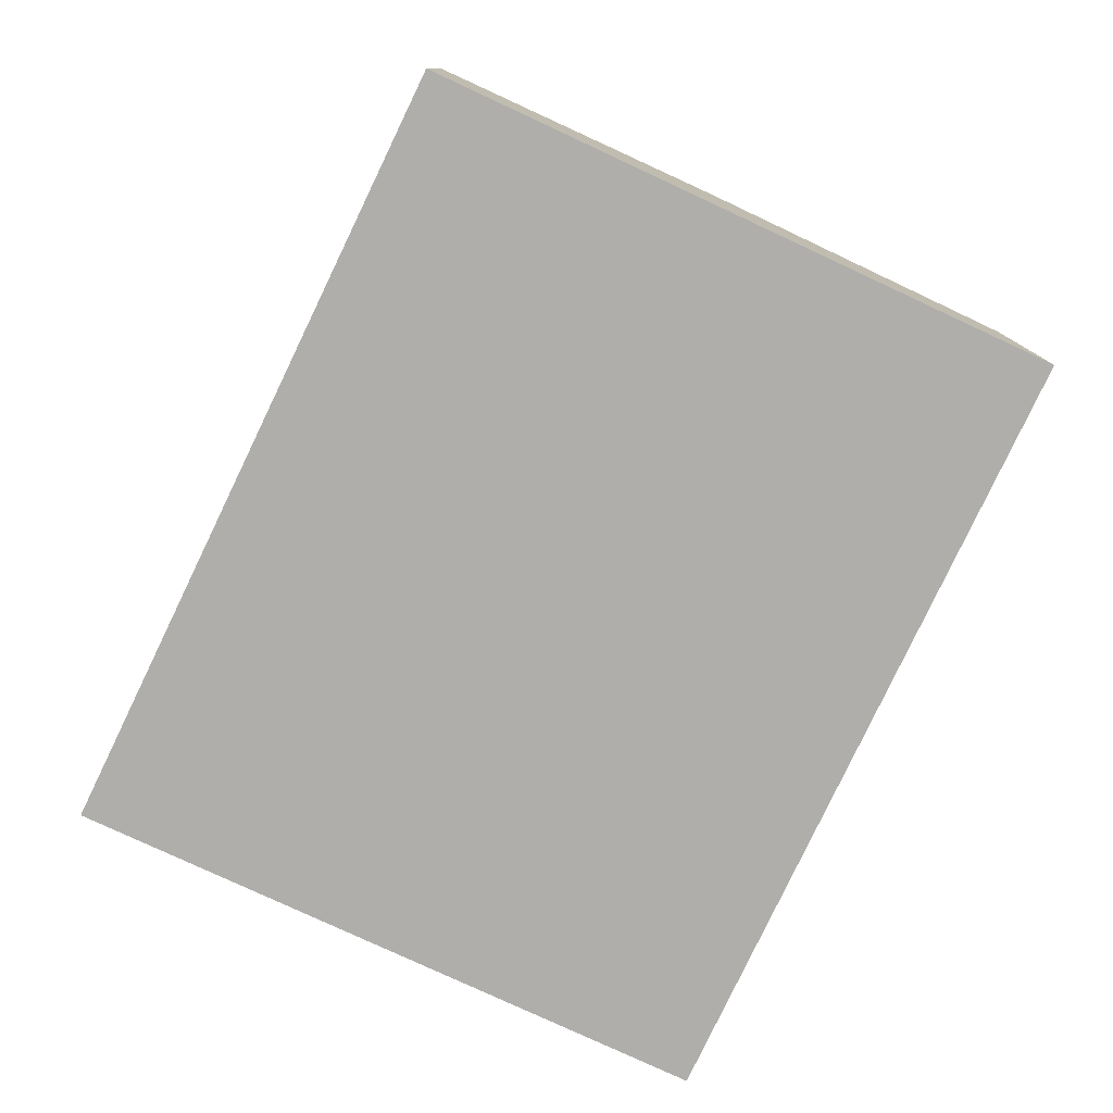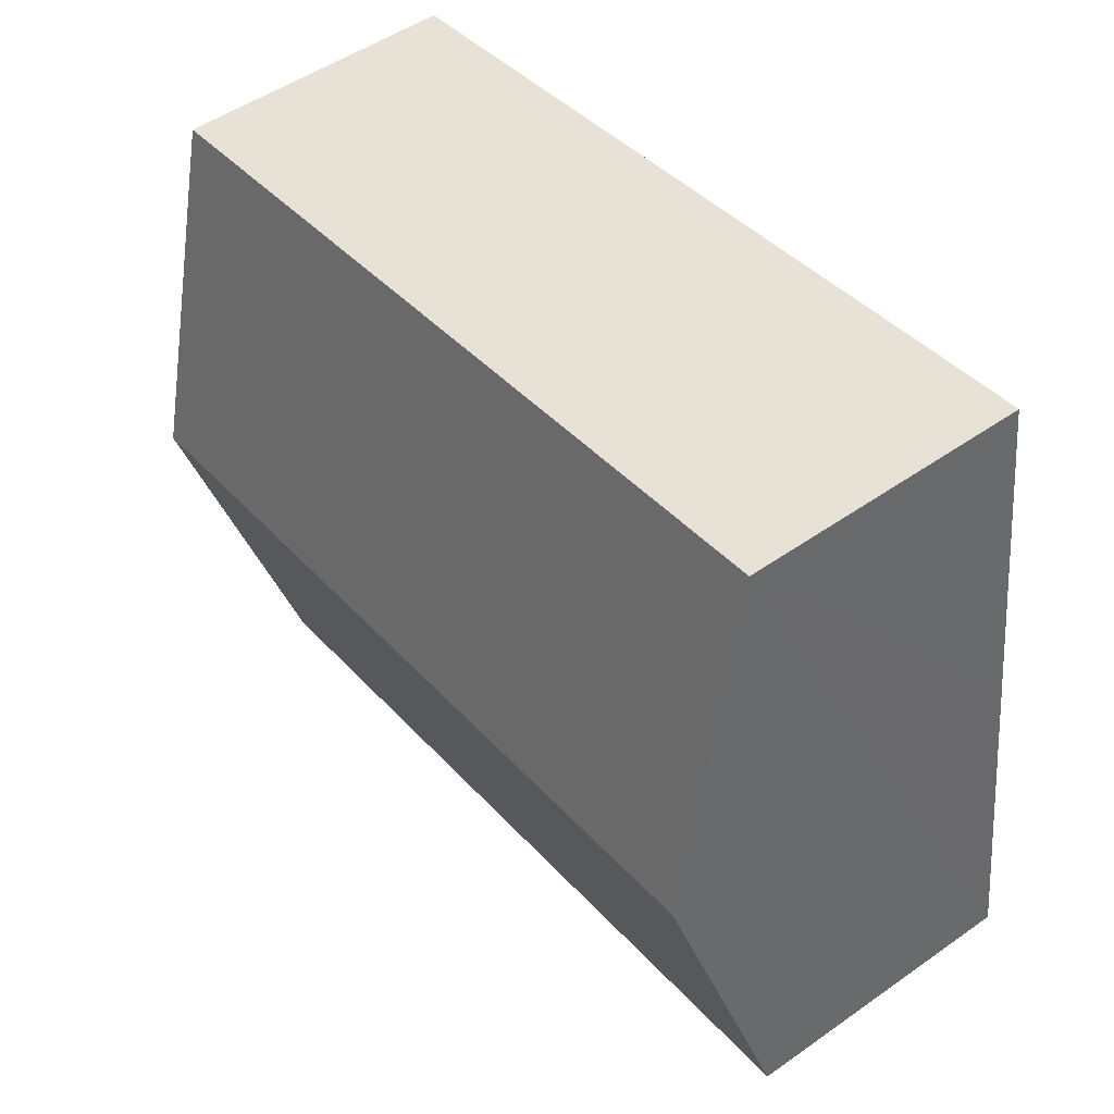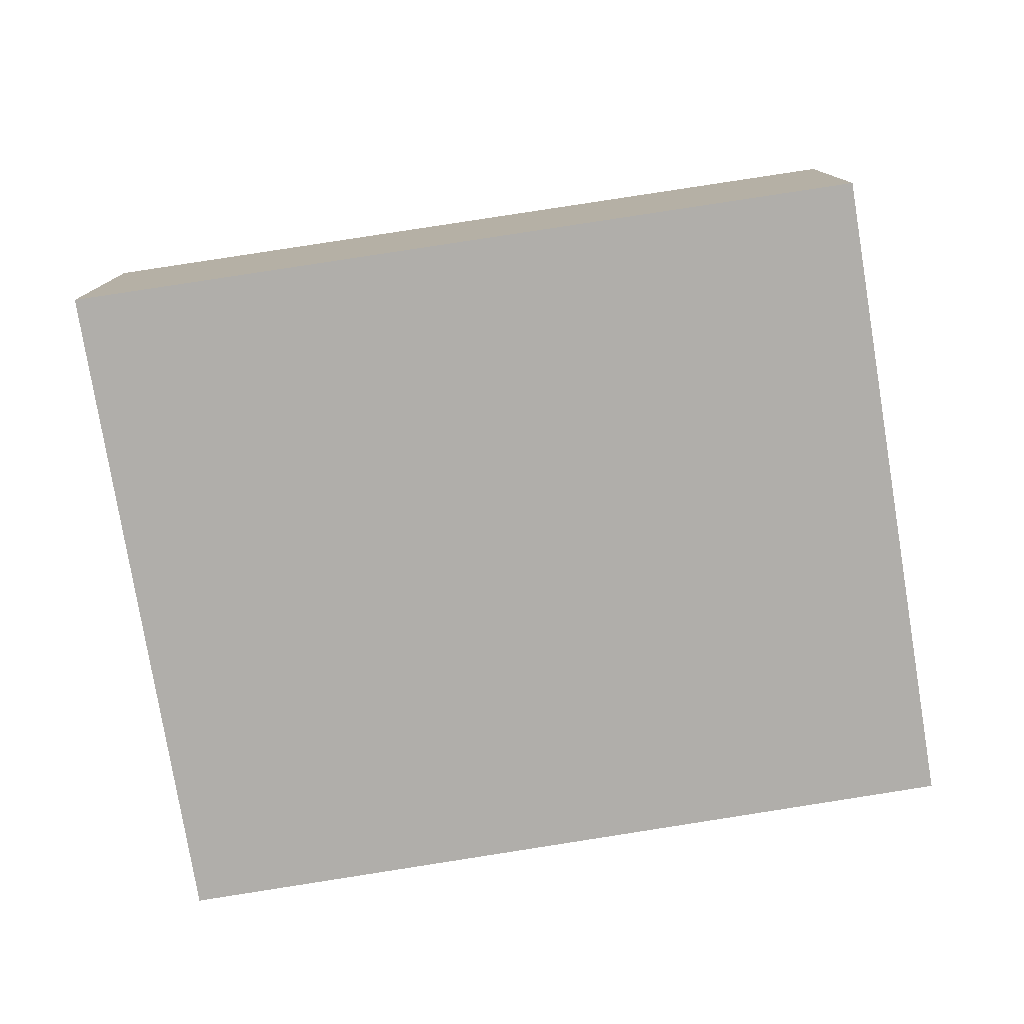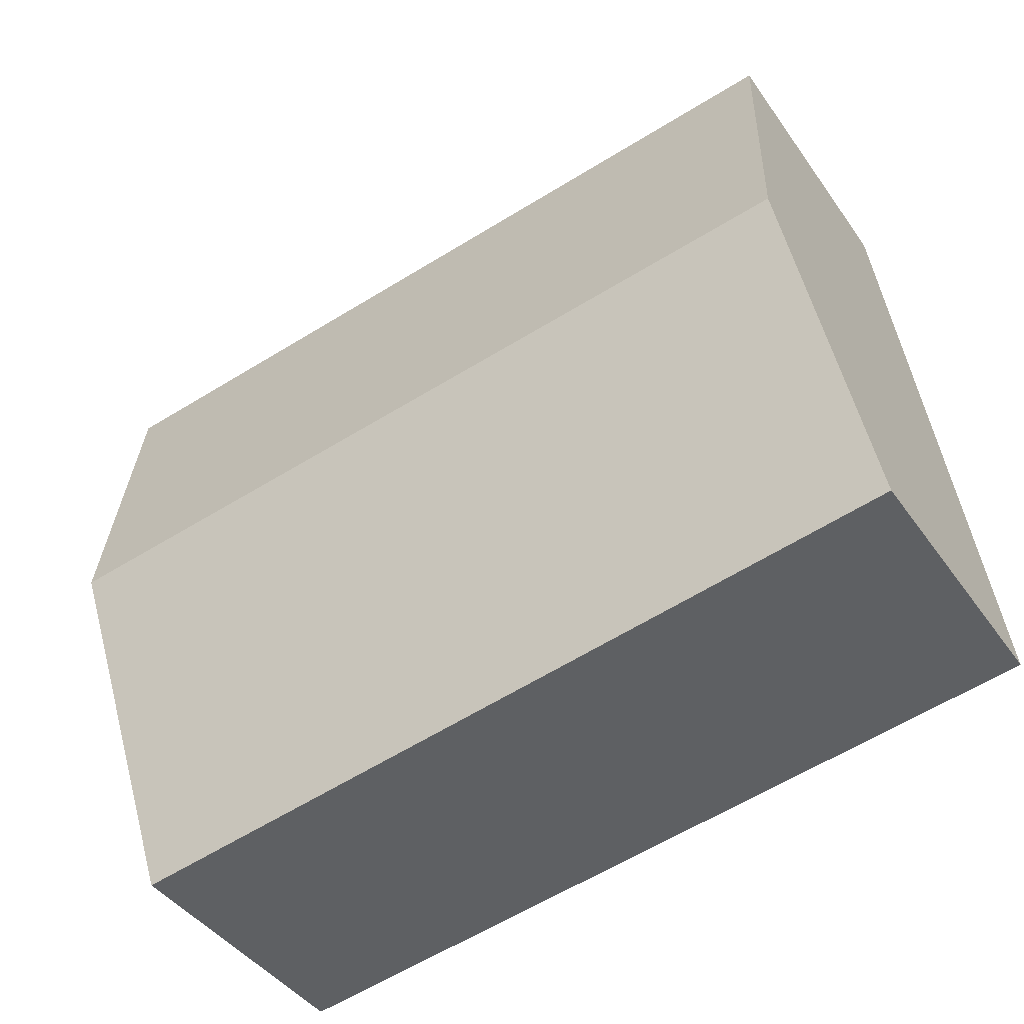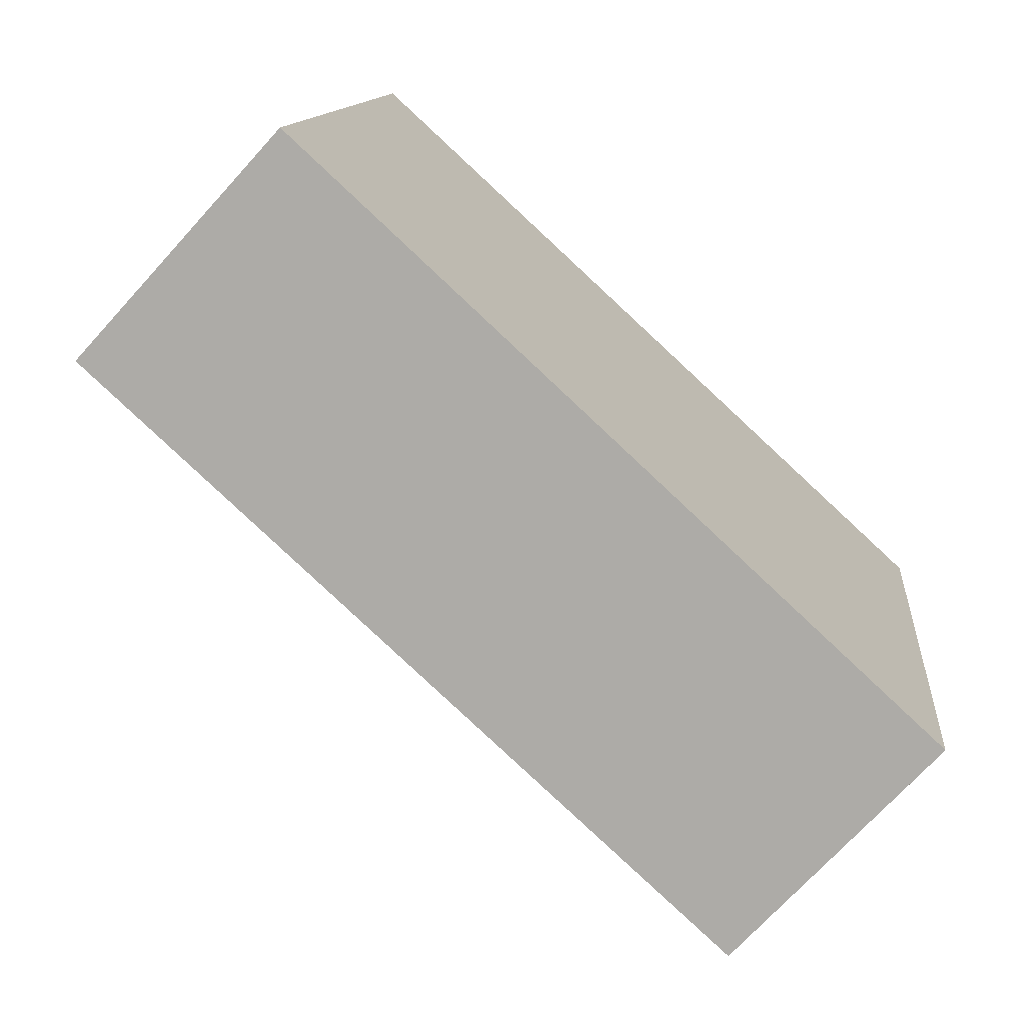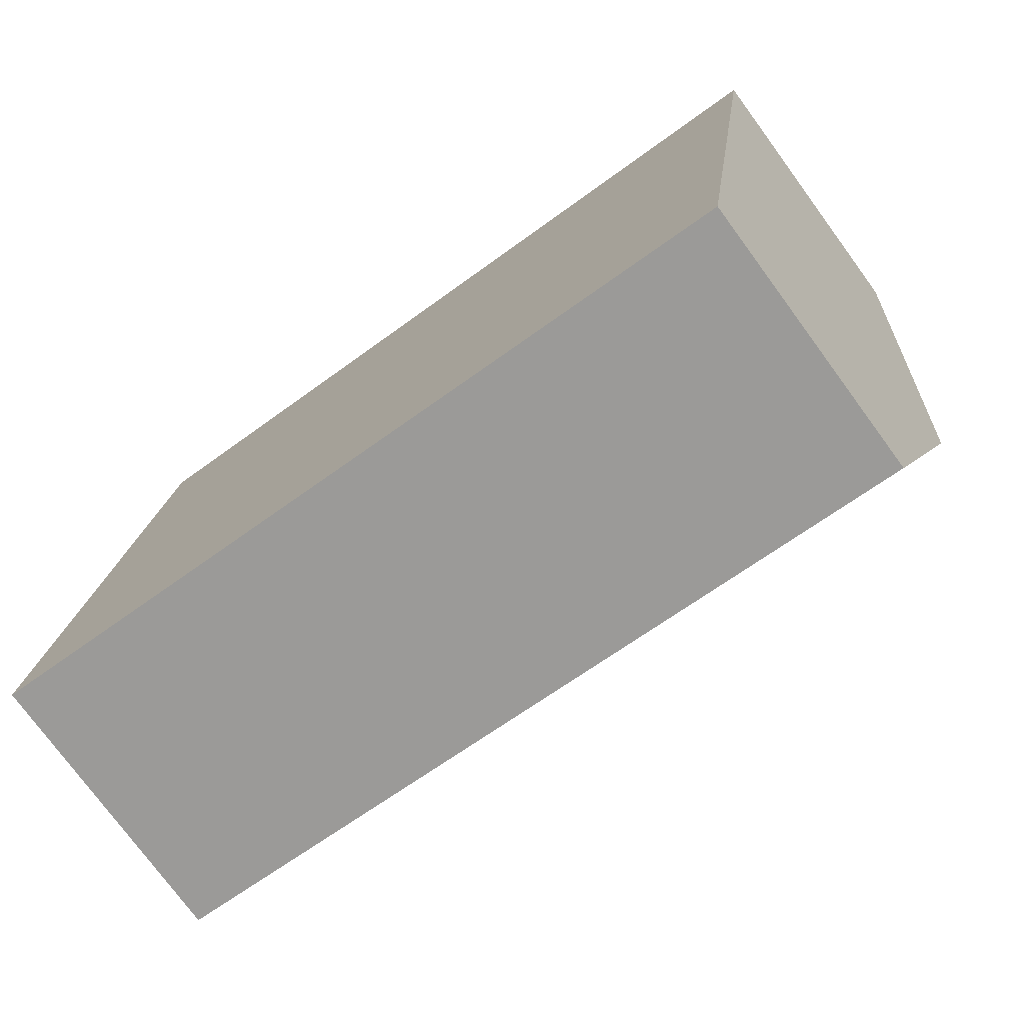
<metadata>
{"format":"obj","ext":"obj","renderer":"f3d","projection":"perspective","resolution":1024,"background":"white","views":[{"elev":-77.9,"azim":-107.2,"up":"+Y"},{"elev":50.3,"azim":-127.6,"up":"+Z"},{"elev":-77.8,"azim":-162.8,"up":"+Y"},{"elev":-42.4,"azim":-147.9,"up":"+Z"},{"elev":-71.9,"azim":-42.3,"up":"+Z"},{"elev":-76.0,"azim":36.3,"up":"+Z"}]}
</metadata>
<code>
v  10.64 4.751 2.676
v  1.109 3.544 8.192
v  11.21 3.544 6.816
v  0.548 4.751 4.05
v  0 3.571 2.187e-16
v  10.05 3.523 -1.536
v  0 0 0
v  10.05 9.405e-17 -1.536
v  0.548 -2.48e-16 4.05
v  1.109 -5.016e-16 8.192
v  11.21 -4.174e-16 6.816
v  10.64 -1.639e-16 2.676
g defaultobject
f 1 2 3
f 2 1 4
f 5 1 6
f 1 5 4
f 6 7 5
f 7 6 8
f 7 4 5
f 4 7 2
f 2 7 9
f 2 9 10
f 10 3 2
f 3 10 11
f 1 8 6
f 8 1 3
f 8 3 12
f 12 3 11
f 12 7 8
f 7 12 9
f 9 12 10
f 10 12 11

</code>
